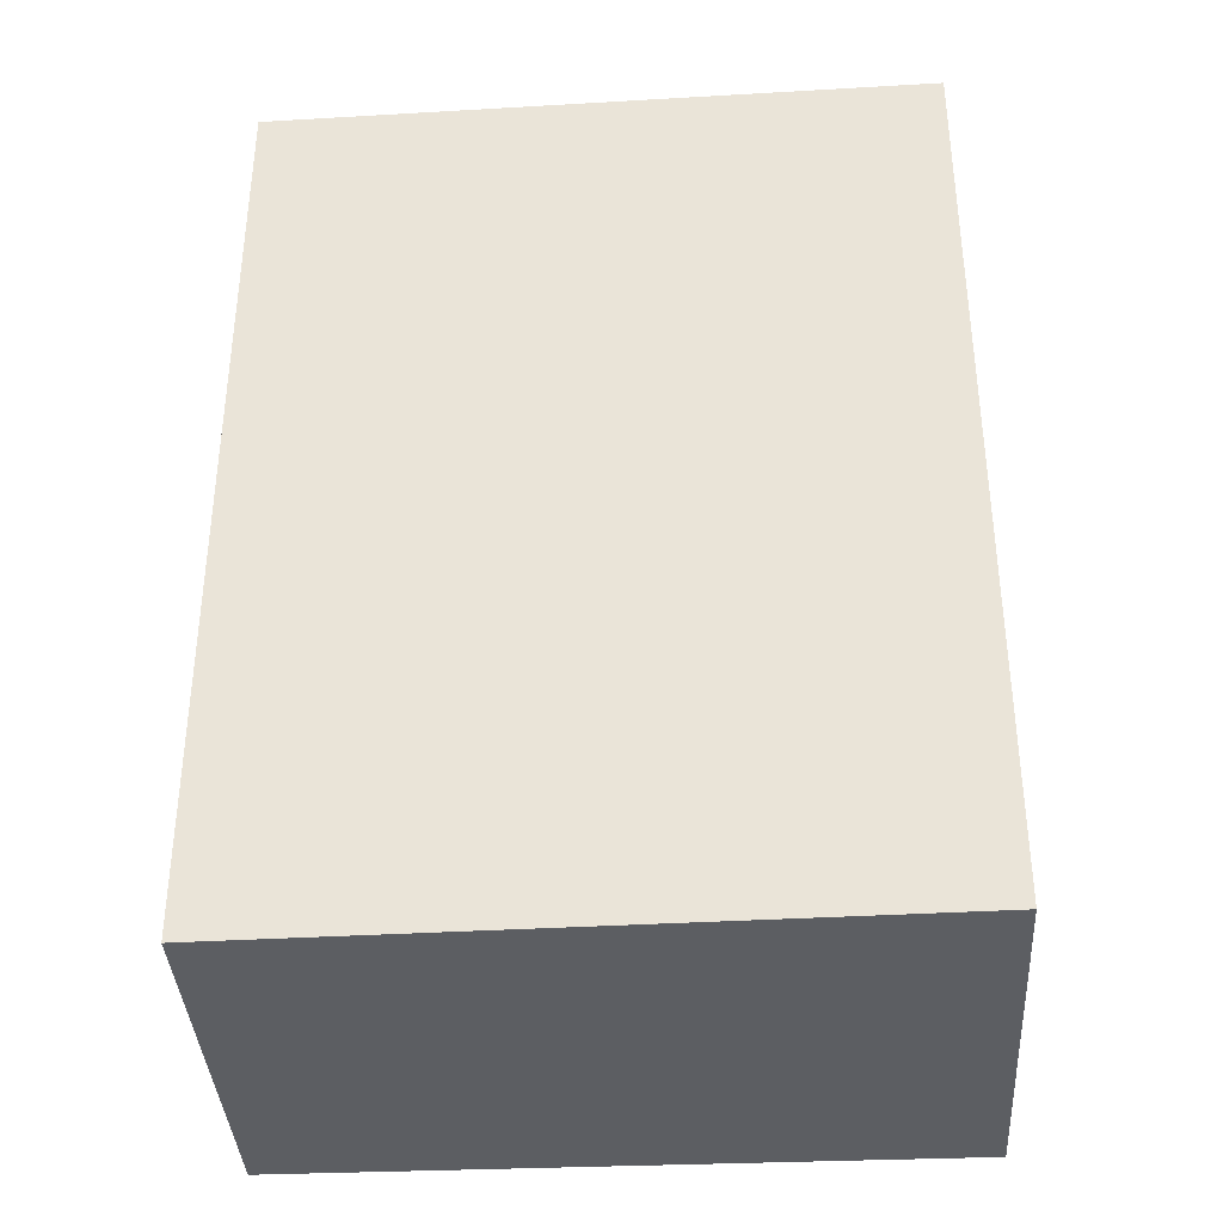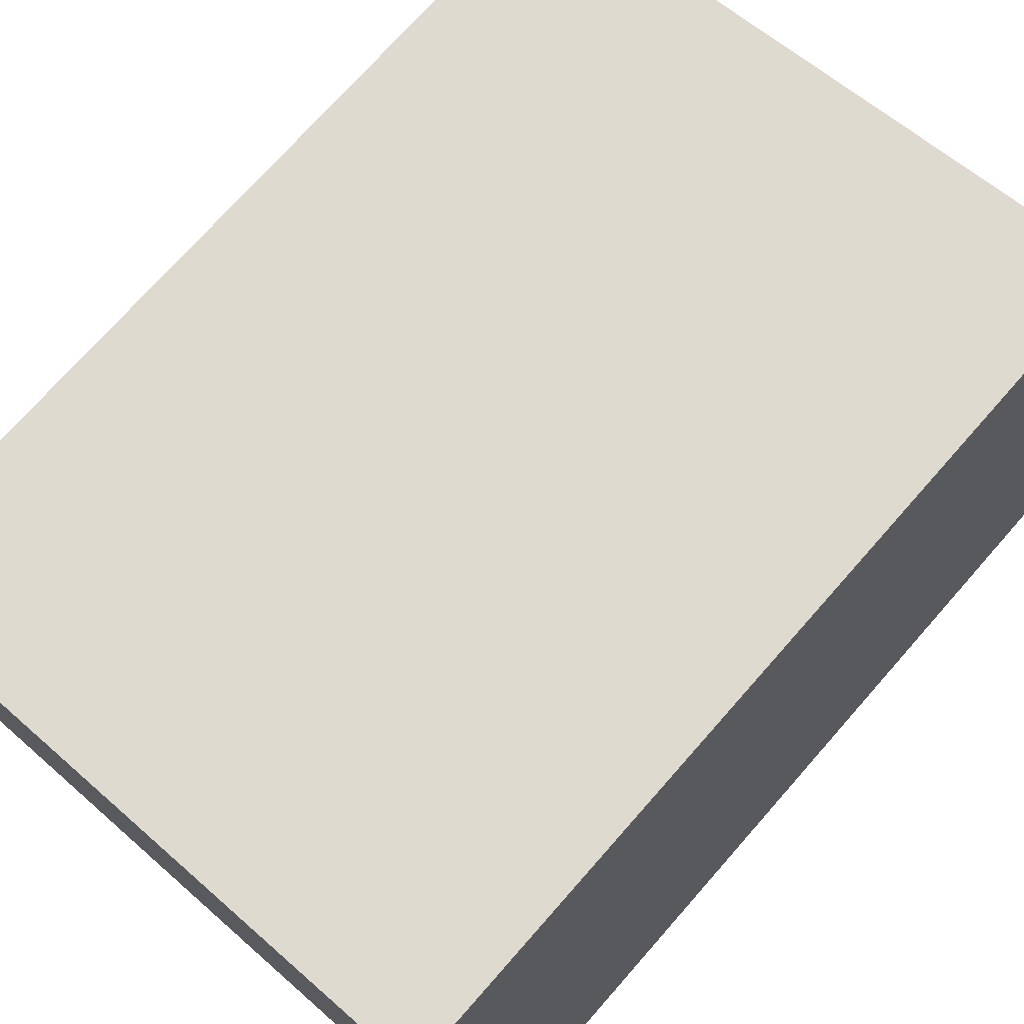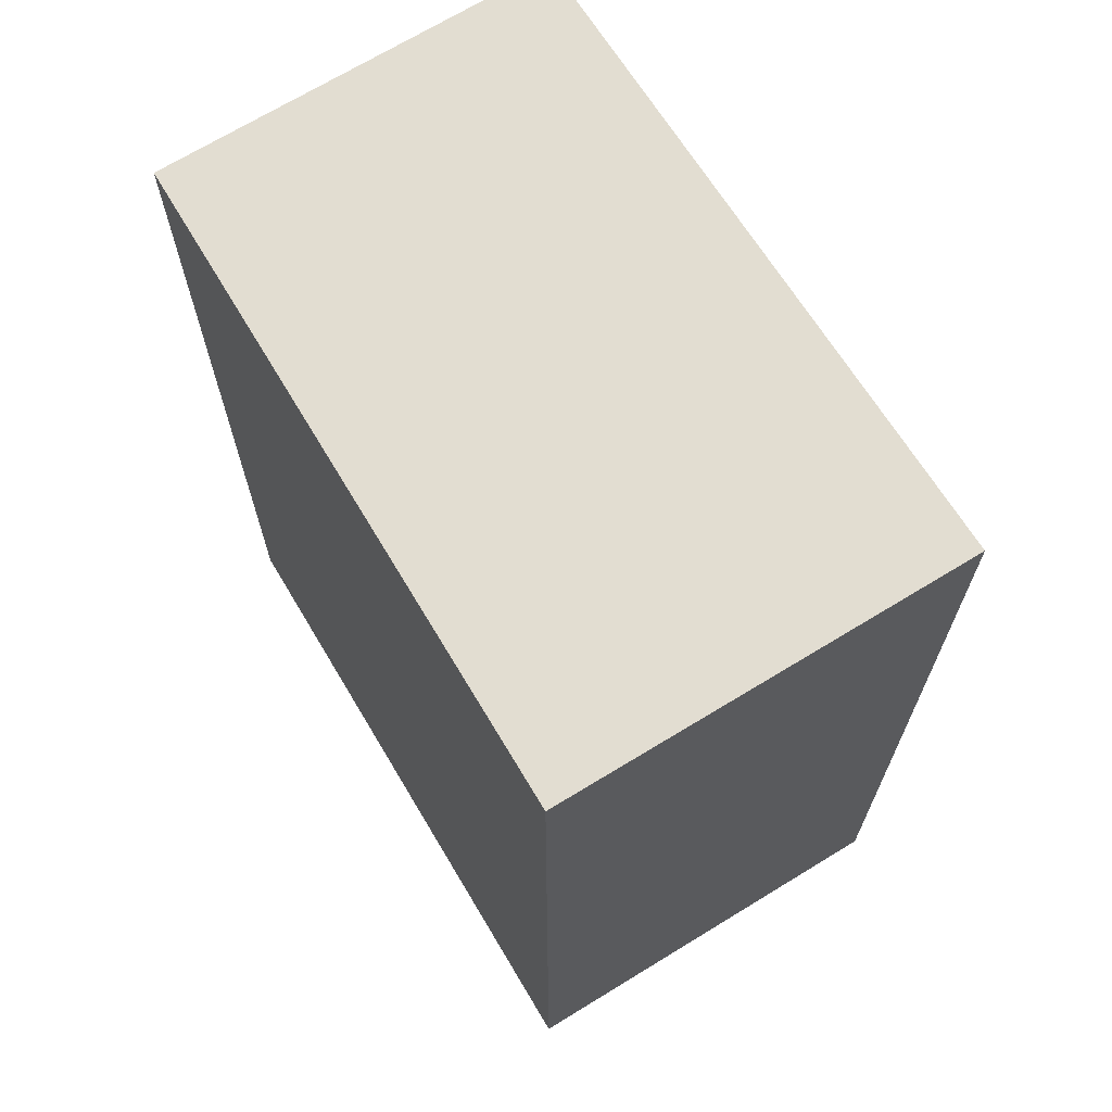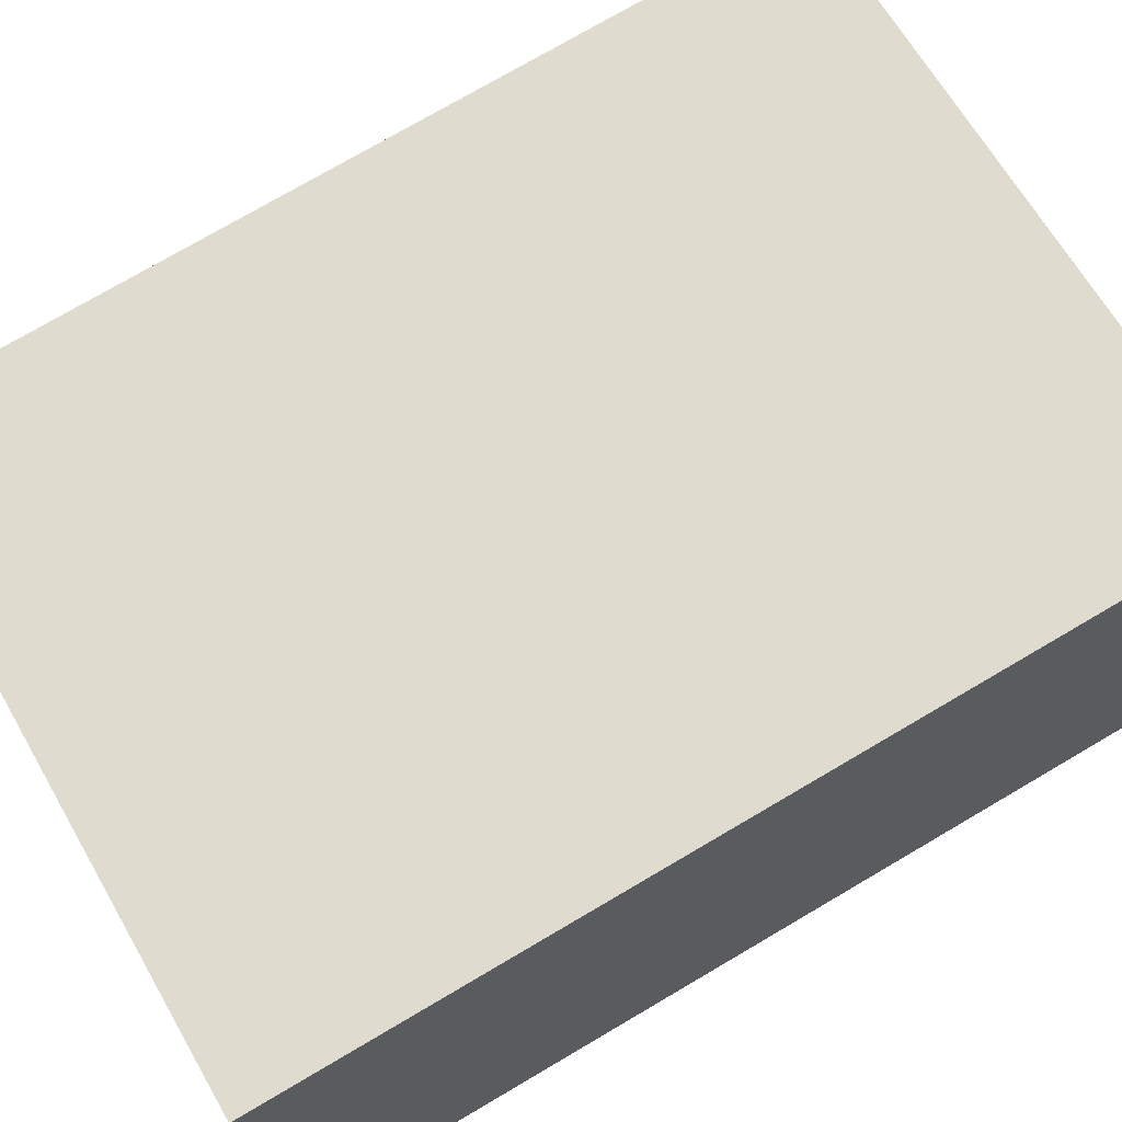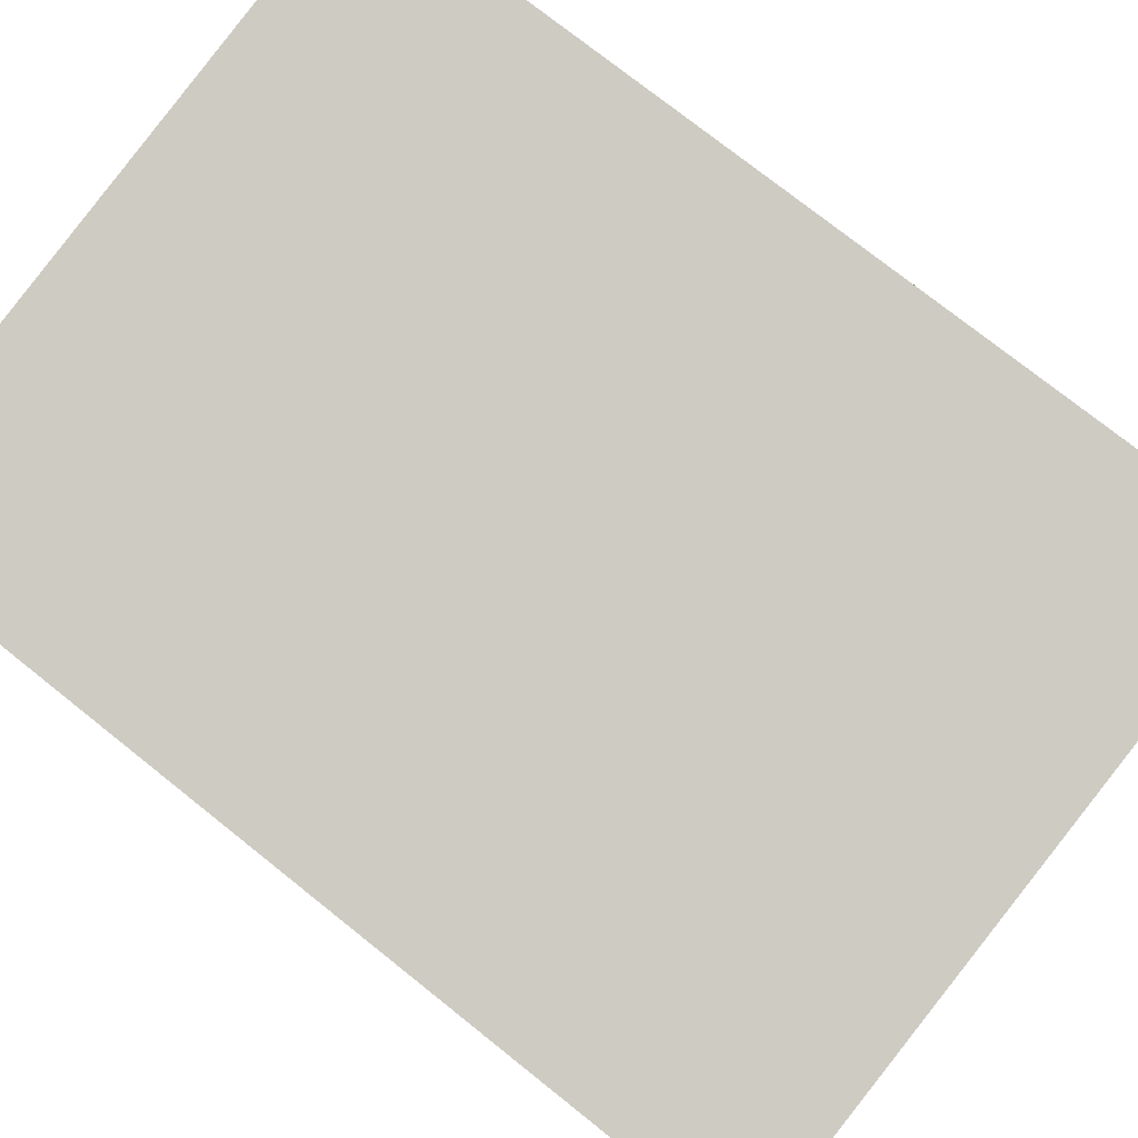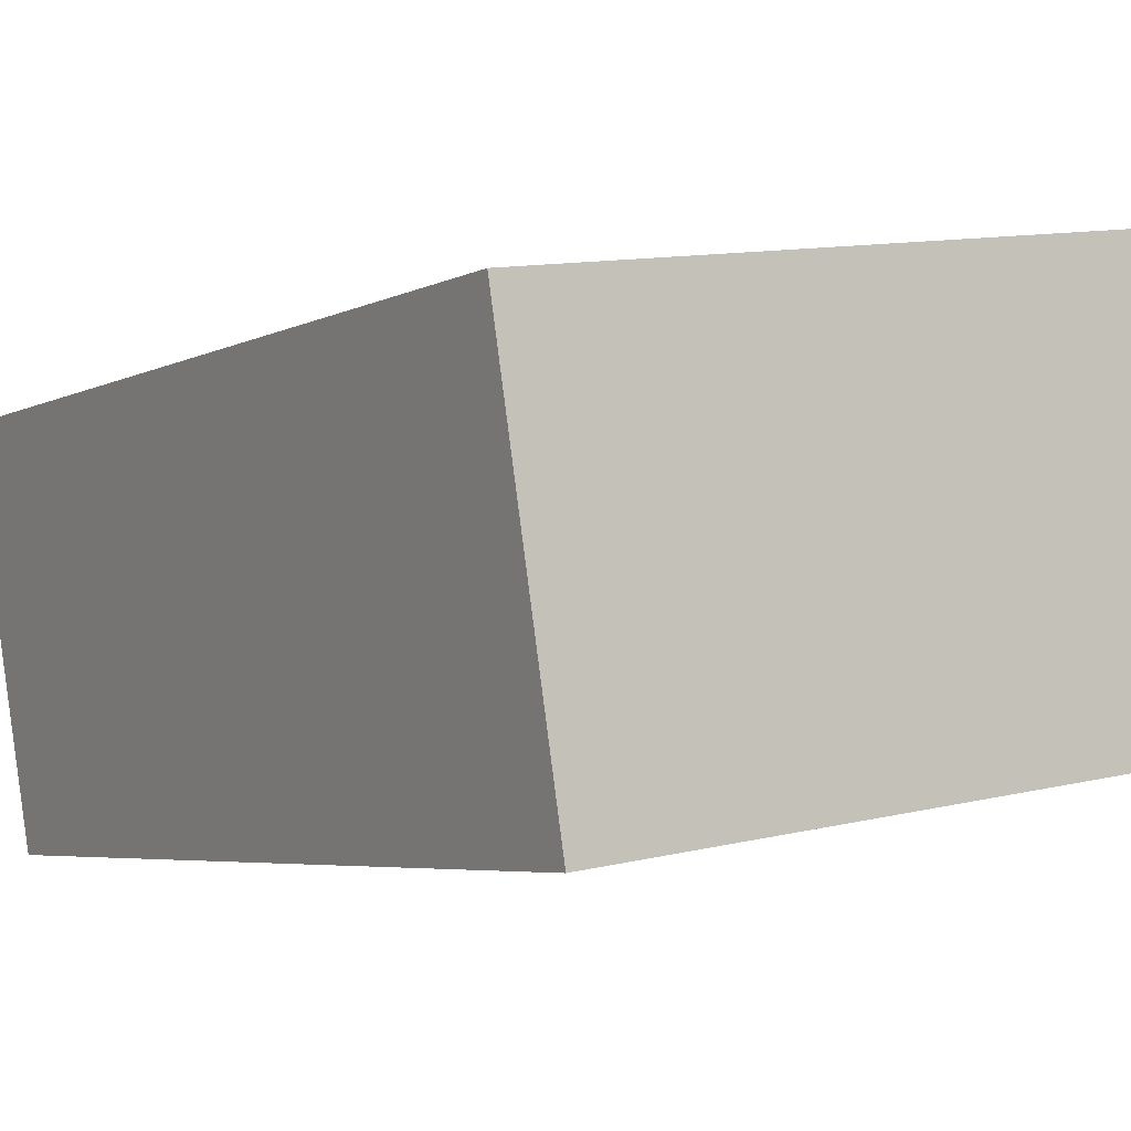
<metadata>
{"format":"obj","ext":"obj","renderer":"f3d","projection":"perspective","resolution":1024,"background":"white","views":[{"elev":-37.4,"azim":-168.0,"up":"+Y"},{"elev":73.3,"azim":-138.6,"up":"+Z"},{"elev":68.5,"azim":-113.1,"up":"+Y"},{"elev":76.3,"azim":-120.3,"up":"+Z"},{"elev":75.9,"azim":128.5,"up":"+Z"},{"elev":-4.9,"azim":147.0,"up":"+Z"}]}
</metadata>
<code>
v  0.008 18.02 0.053
v  2.462 18.02 -0.333
v  0 18.02 1.103e-15
v  12.9 18.02 -1.744
v  1.198 18.02 8.115
v  14.12 18.02 6.085
v  0 0 0
v  1.198 -4.969e-16 8.115
v  0.008 -3.245e-18 0.053
v  14.12 -3.726e-16 6.085
v  12.9 1.068e-16 -1.744
v  2.462 2.039e-17 -0.333
g defaultobject
f 1 2 3
f 2 1 4
f 4 1 5
f 4 5 6
f 7 1 3
f 1 7 5
f 5 7 8
f 8 7 9
f 8 6 5
f 6 8 10
f 10 4 6
f 4 10 11
f 2 7 3
f 7 2 4
f 7 4 12
f 12 4 11
f 12 9 7
f 9 12 8
f 8 12 10
f 10 12 11

</code>
